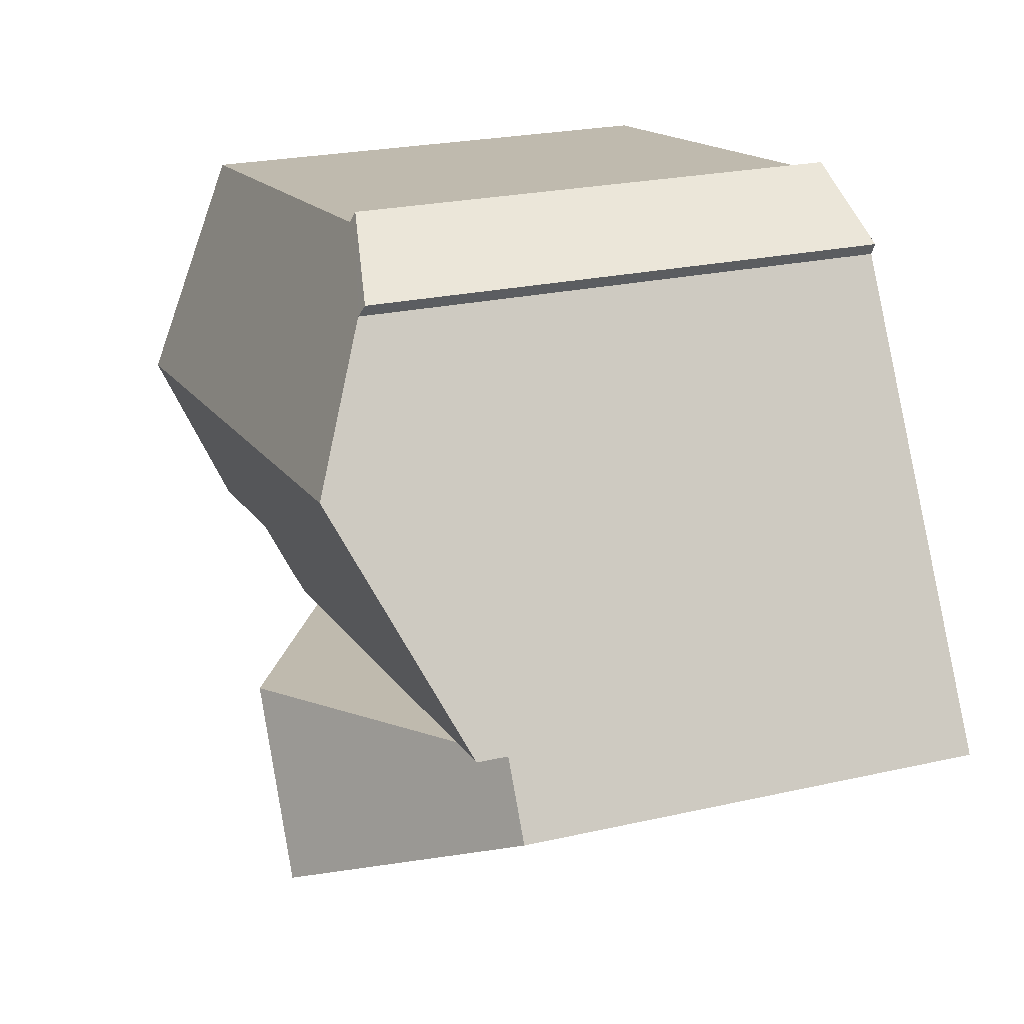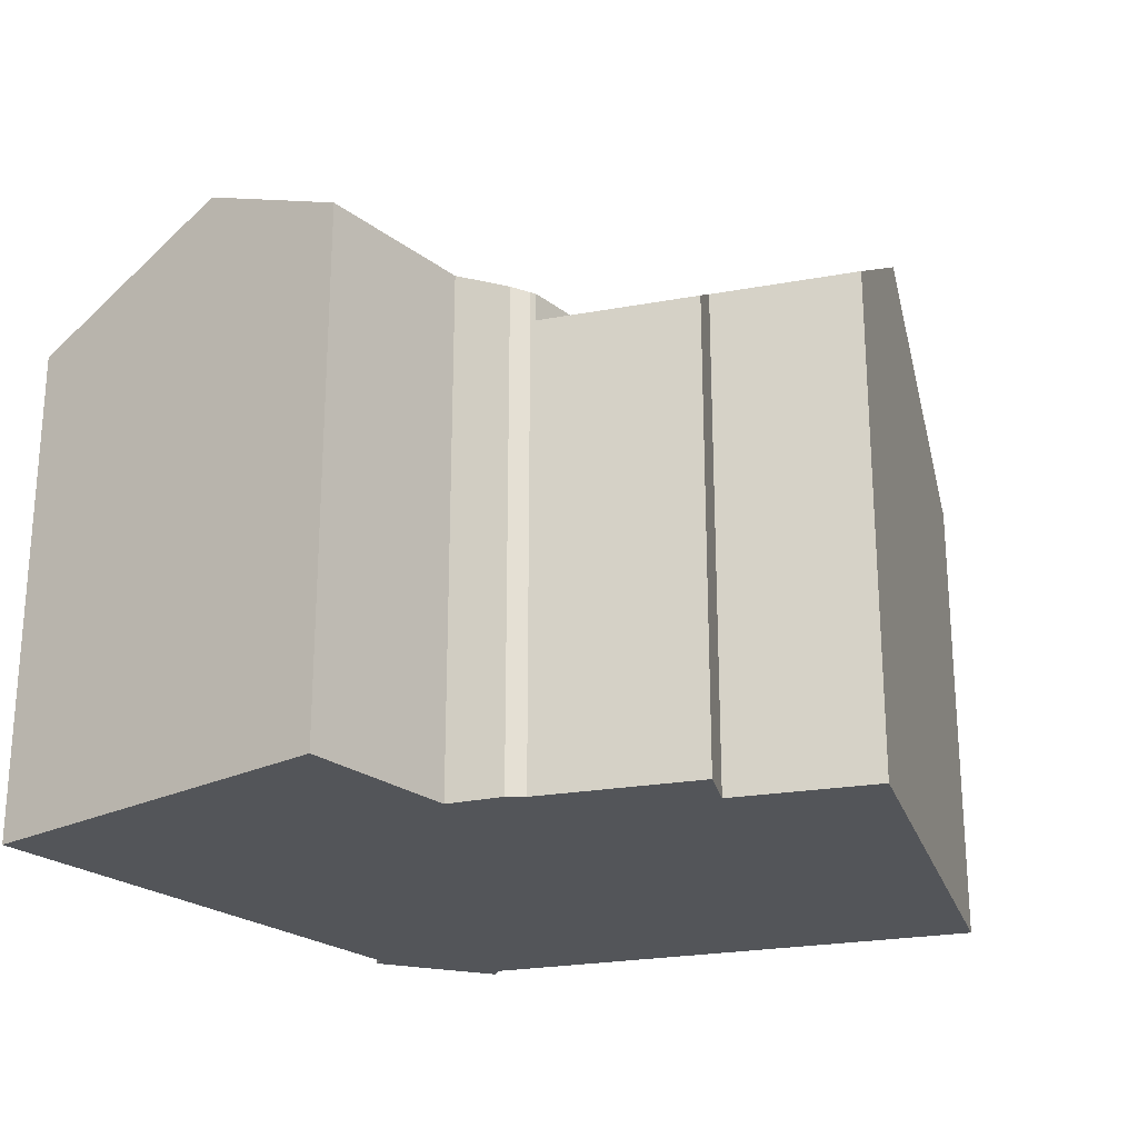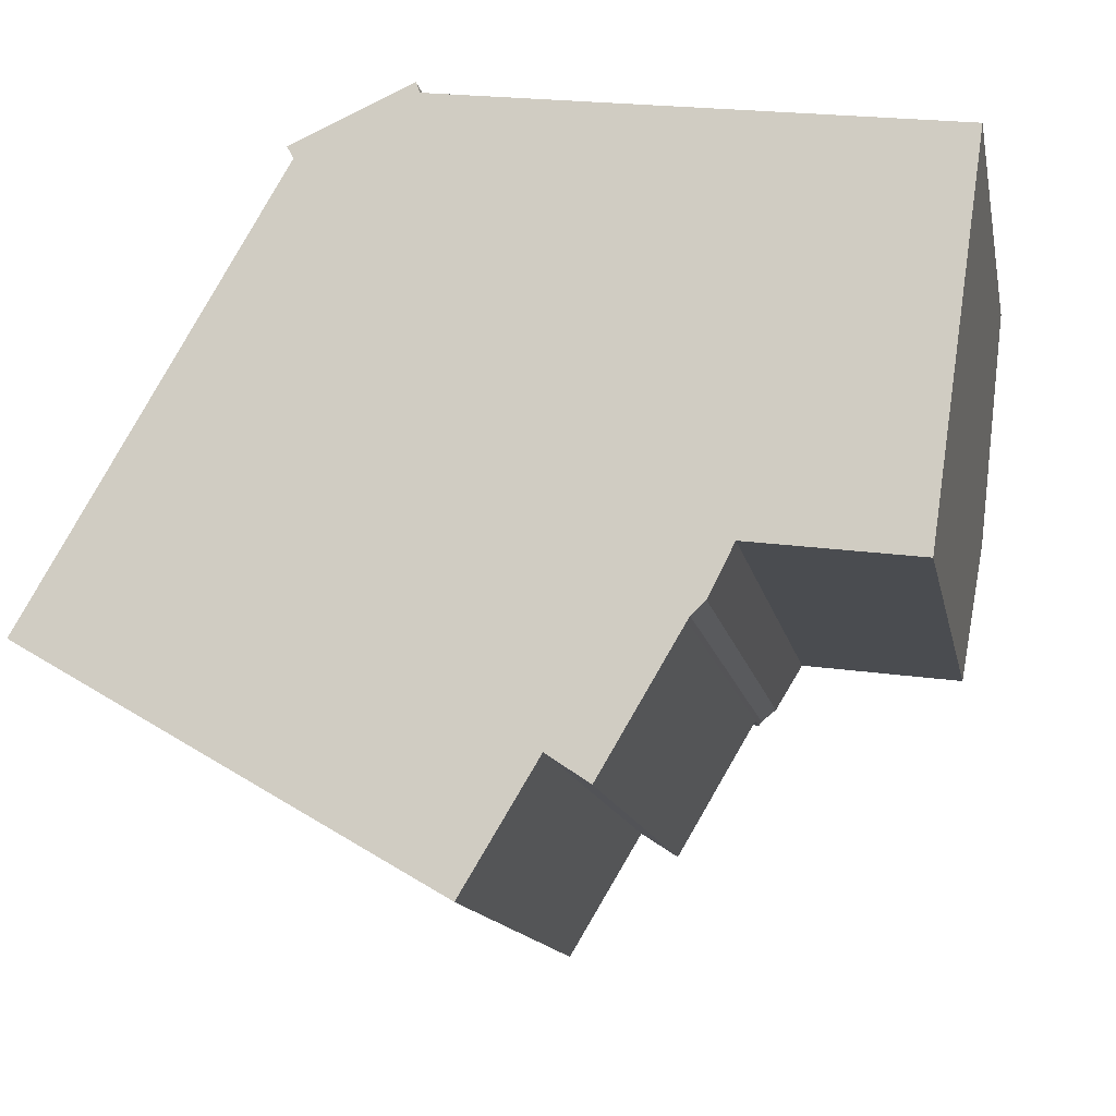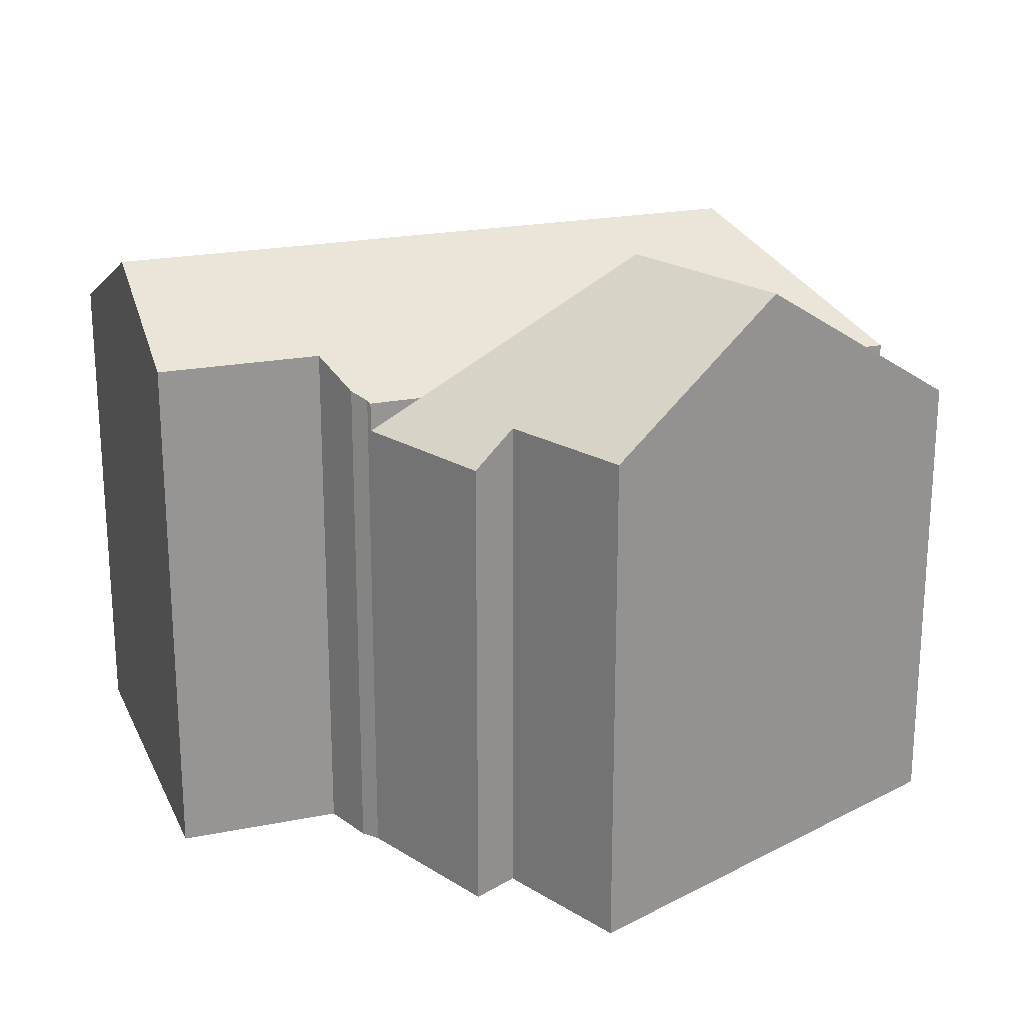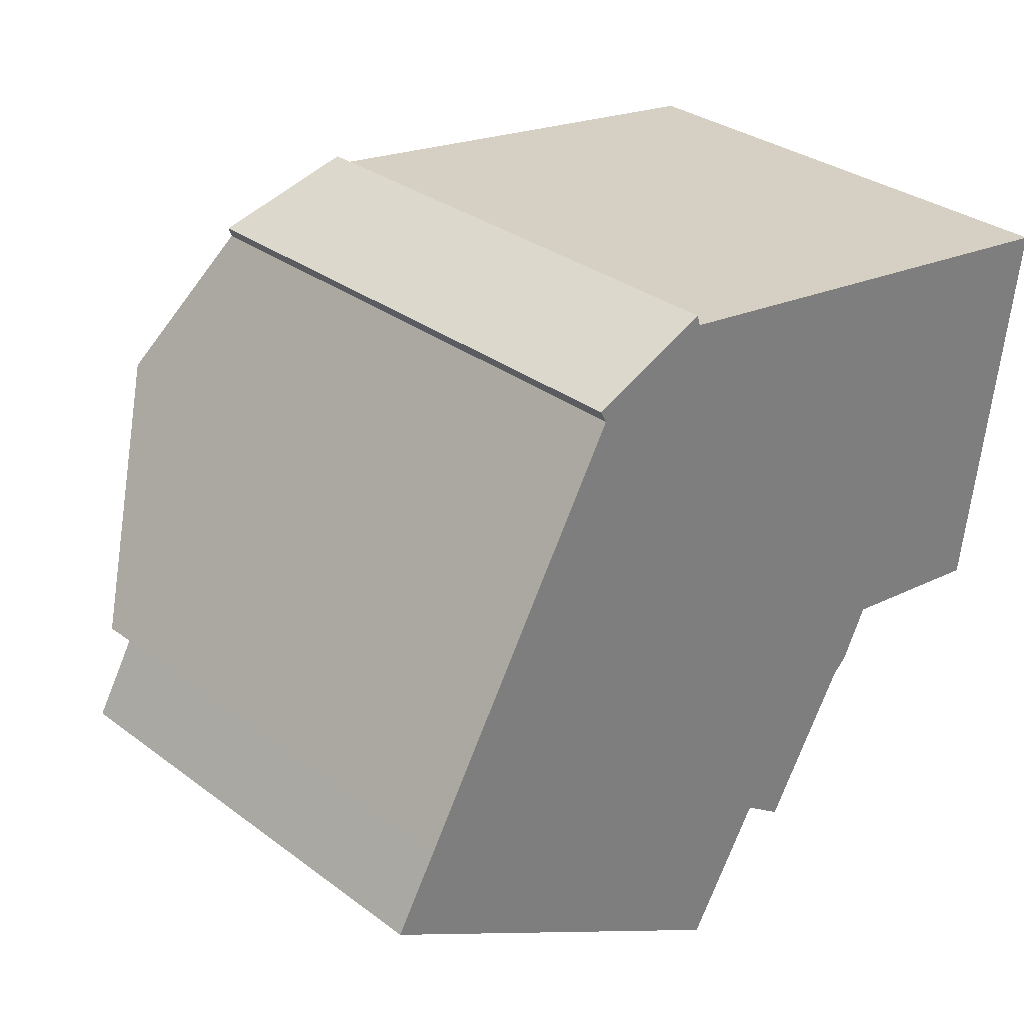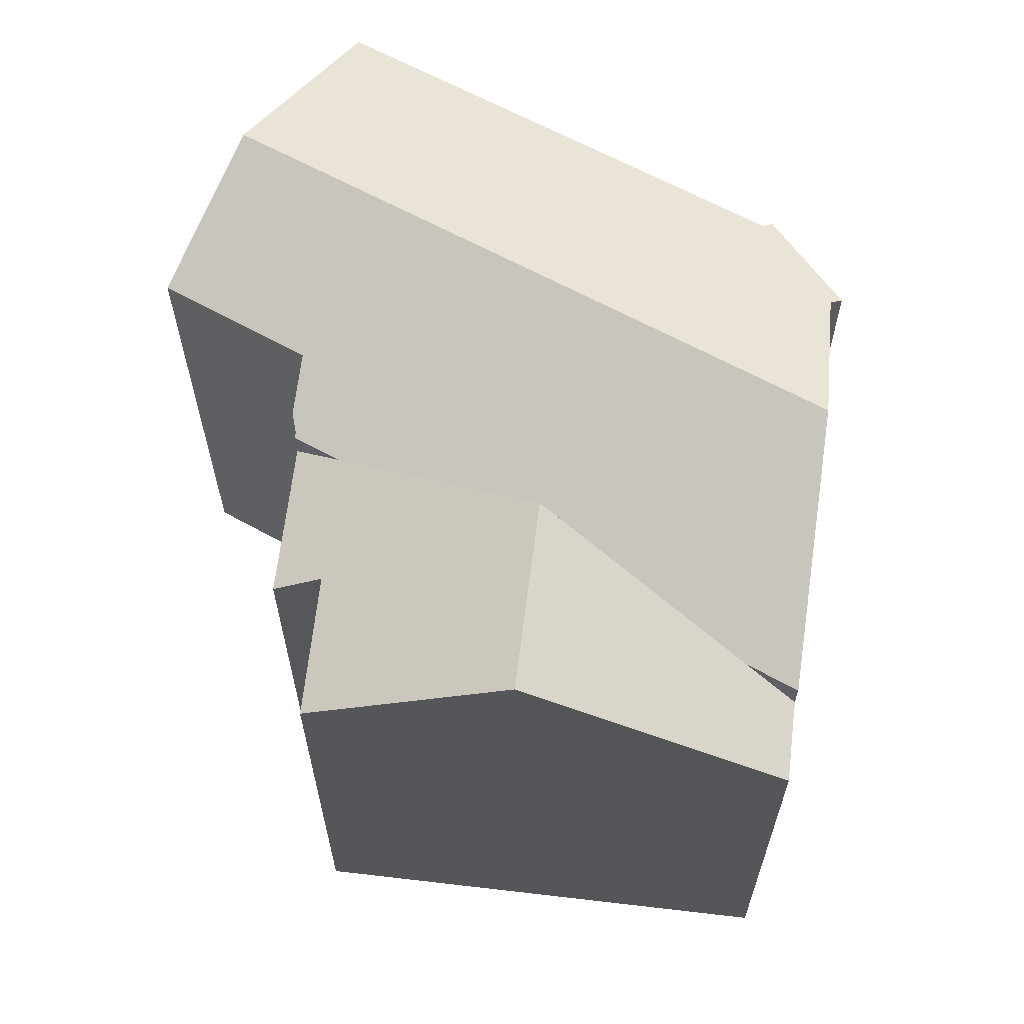
<metadata>
{"format":"obj","ext":"obj","renderer":"f3d","projection":"perspective","resolution":1024,"background":"white","views":[{"elev":23.8,"azim":-110.9,"up":"+Z"},{"elev":-24.1,"azim":137.1,"up":"+Y"},{"elev":-14.1,"azim":11.3,"up":"+Z"},{"elev":21.7,"azim":168.5,"up":"+Y"},{"elev":31.3,"azim":-43.4,"up":"+Z"},{"elev":63.7,"azim":-142.7,"up":"+Y"}]}
</metadata>
<code>
v  23.09 13.5 10.8
v  22.99 13.38 11.1
v  23.13 13.38 11.08
v  23.06 13.58 10.62
v  9.834 13.38 13.01
v  22.28 15.95 5.199
v  19.77 15.95 5.562
v  4.51 15.95 7.772
v  9.741 13.27 13.29
v  6.717 14.19 11.58
v  6.87 13.98 12.04
v  6.538 14.06 11.9
v  6.66 14.15 11.68
v  21.65 14.07 0.895
v  17.41 14.06 1.487
v  17.29 14.06 1.504
v  16.61 13.45 0.17
v  16.23 13.28 -0.176
v  16.16 13.22 -0.292
v  14.78 13.22 -0.092
v  8.675 13.22 0.793
v  2.569 13.22 1.677
v  1.097 13.22 1.89
v  9.834 -7.964e-16 13.01
v  23.13 -6.785e-16 11.08
v  22.99 -6.797e-16 11.1
v  21.65 -5.48e-17 0.895
v  23.09 -6.616e-16 10.8
v  23.06 -6.504e-16 10.62
v  22.28 -3.183e-16 5.199
v  9.741 -8.138e-16 13.29
v  17.29 -9.209e-17 1.504
v  17.41 -9.105e-17 1.487
v  16.16 1.788e-17 -0.292
v  1.097 -1.157e-16 1.89
v  14.78 5.633e-18 -0.092
v  8.675 -4.856e-17 0.793
v  2.569 -1.027e-16 1.677
v  16.61 -1.041e-17 0.17
v  16.23 1.078e-17 -0.176
v  6.717 -7.089e-16 11.58
v  4.51 -4.759e-16 7.772
v  6.538 -7.284e-16 11.9
v  6.87 -7.373e-16 12.04
v  6.66 -7.151e-16 11.68
v  6.119 16.62 -3.613
v  12.88 13.29 -3.141
v  10.89 13.33 -6.428
v  16.16 12.46 -0.292
v  8.675 16.62 0.793
v  14 12.49 -3.91
v  1.097 12.4 1.89
v  0.059 12.45 -0.035
v  0 12.4 7.595e-16
v  14 2.394e-16 -3.91
v  10.89 3.936e-16 -6.428
v  12.88 1.923e-16 -3.141
v  0 0 0
v  6.119 2.212e-16 -3.613
v  0.059 2.143e-18 -0.035
g defaultobject
f 1 2 3
f 2 1 4
f 2 4 5
f 5 4 6
f 5 6 7
f 5 7 8
f 5 8 9
f 9 8 10
f 9 10 11
f 10 12 11
f 12 10 13
f 14 7 6
f 7 14 15
f 7 15 8
f 8 15 16
f 8 16 17
f 8 17 18
f 8 18 19
f 8 19 20
f 8 20 21
f 8 21 22
f 8 22 23
f 24 2 5
f 2 24 3
f 3 24 25
f 25 24 26
f 4 14 6
f 14 4 27
f 27 4 1
f 27 1 3
f 27 3 25
f 27 25 28
f 27 28 29
f 27 29 30
f 9 24 5
f 24 9 31
f 27 15 14
f 15 27 16
f 16 27 32
f 32 27 33
f 34 20 19
f 20 34 21
f 21 34 22
f 22 34 23
f 23 34 35
f 35 34 36
f 35 36 37
f 35 37 38
f 32 17 16
f 17 32 39
f 39 18 17
f 18 39 40
f 40 19 18
f 19 40 34
f 35 8 23
f 8 35 10
f 10 35 41
f 41 35 42
f 43 11 12
f 11 43 9
f 9 43 31
f 31 43 44
f 41 13 10
f 13 41 12
f 12 41 43
f 43 41 45
f 29 24 30
f 24 29 26
f 26 29 28
f 26 28 25
f 38 42 35
f 42 38 37
f 42 37 36
f 42 36 34
f 42 34 40
f 42 40 39
f 42 39 32
f 42 32 41
f 41 32 33
f 41 33 27
f 41 27 30
f 41 30 45
f 45 30 43
f 43 30 44
f 44 30 24
f 44 24 31
f 46 47 48
f 47 46 49
f 49 46 20
f 20 46 50
f 49 51 47
f 52 53 54
f 53 52 46
f 46 52 22
f 46 22 50
f 22 20 50
f 20 22 49
f 49 22 34
f 34 22 52
f 34 52 37
f 37 52 38
f 38 52 35
f 34 37 36
f 49 55 51
f 55 49 34
f 47 56 48
f 56 47 57
f 51 57 47
f 57 51 55
f 56 46 48
f 46 56 53
f 53 56 54
f 54 56 58
f 58 56 59
f 58 59 60
f 58 52 54
f 52 58 35
f 60 35 58
f 35 60 59
f 35 59 38
f 38 59 37
f 37 59 56
f 37 56 57
f 37 57 36
f 36 57 55
f 36 55 34

</code>
